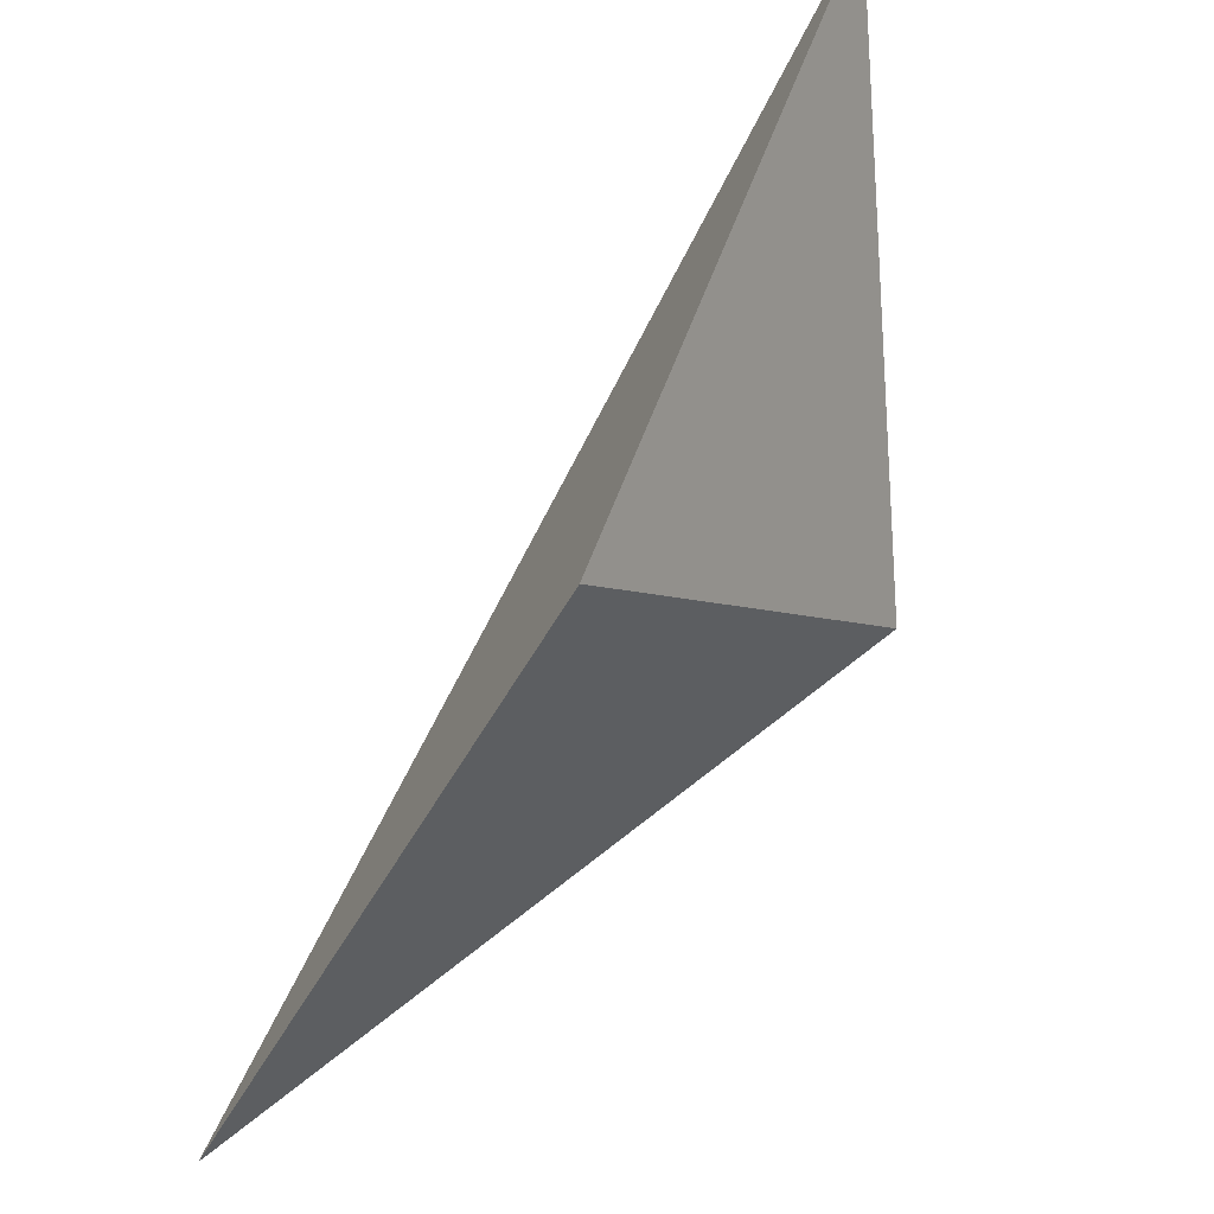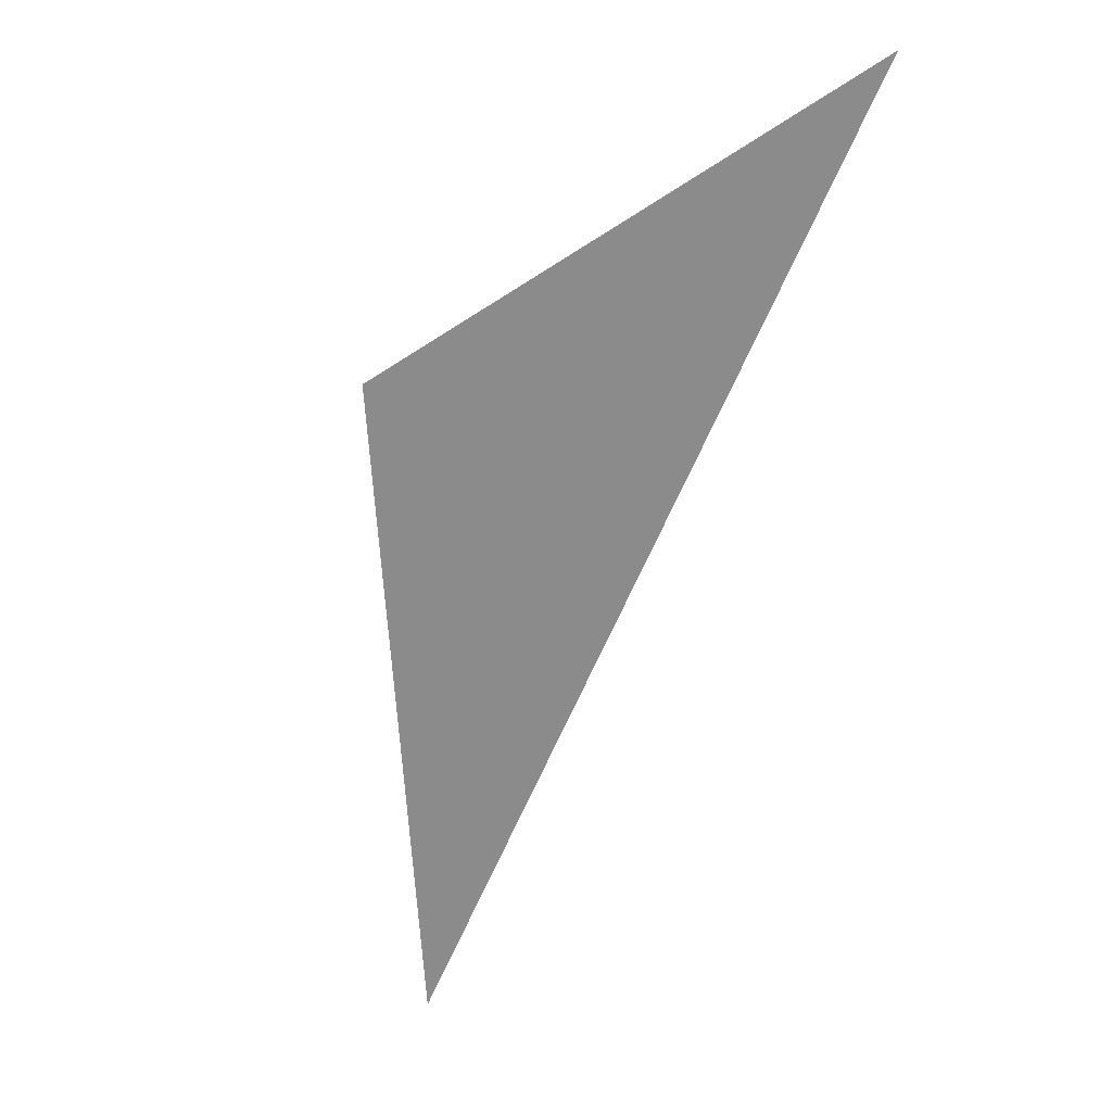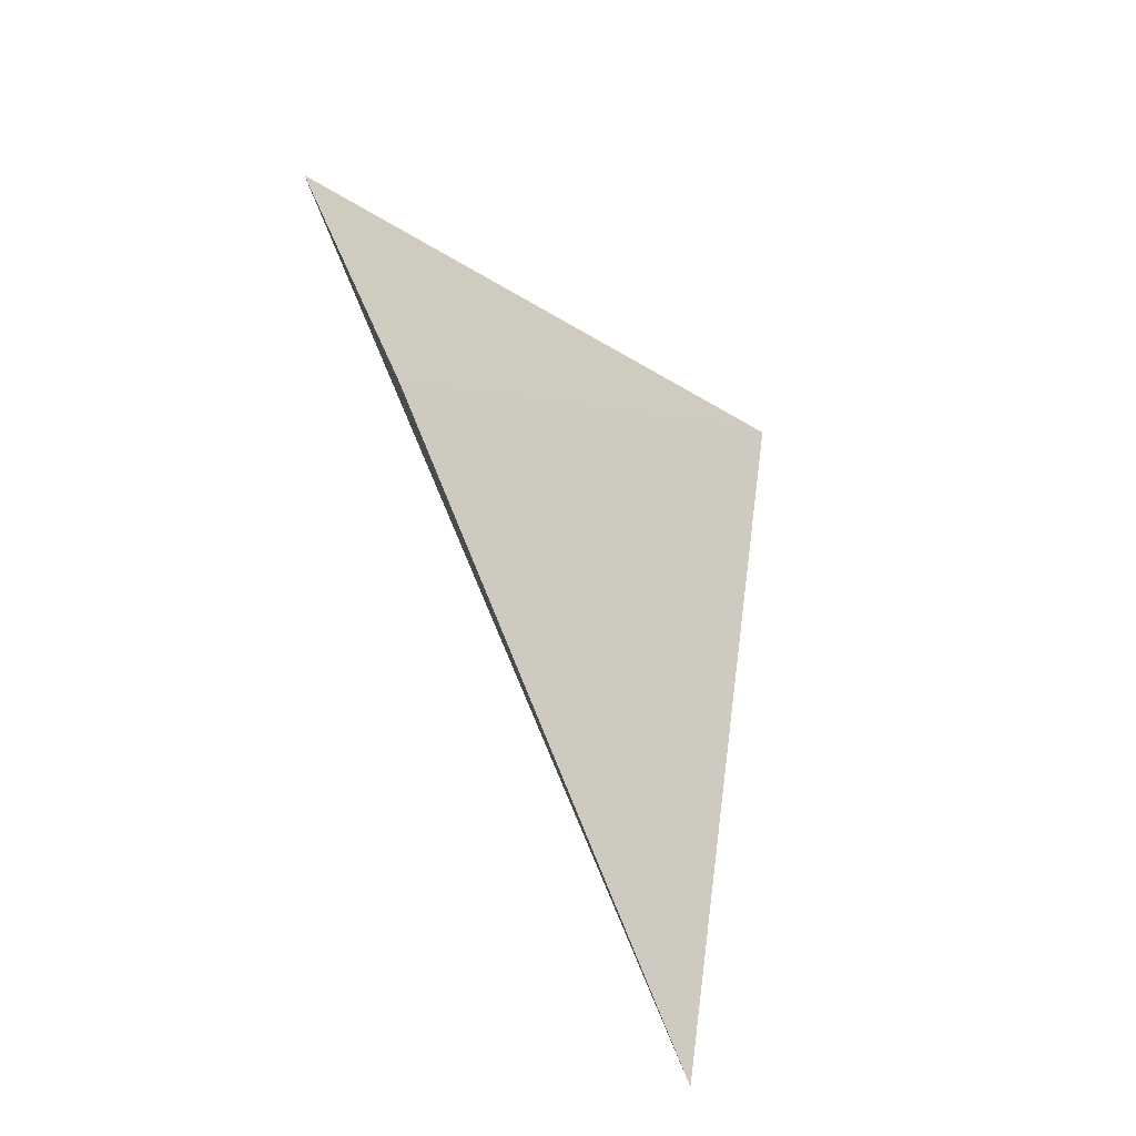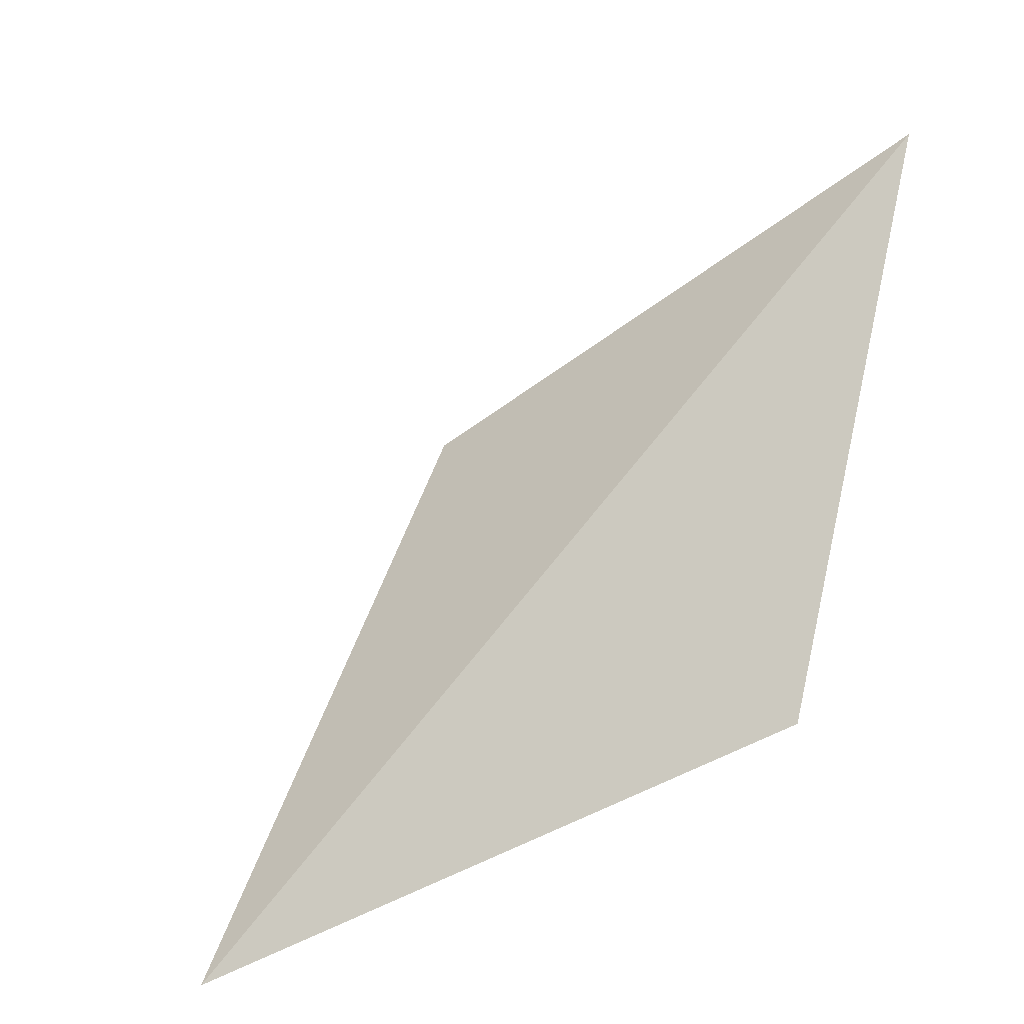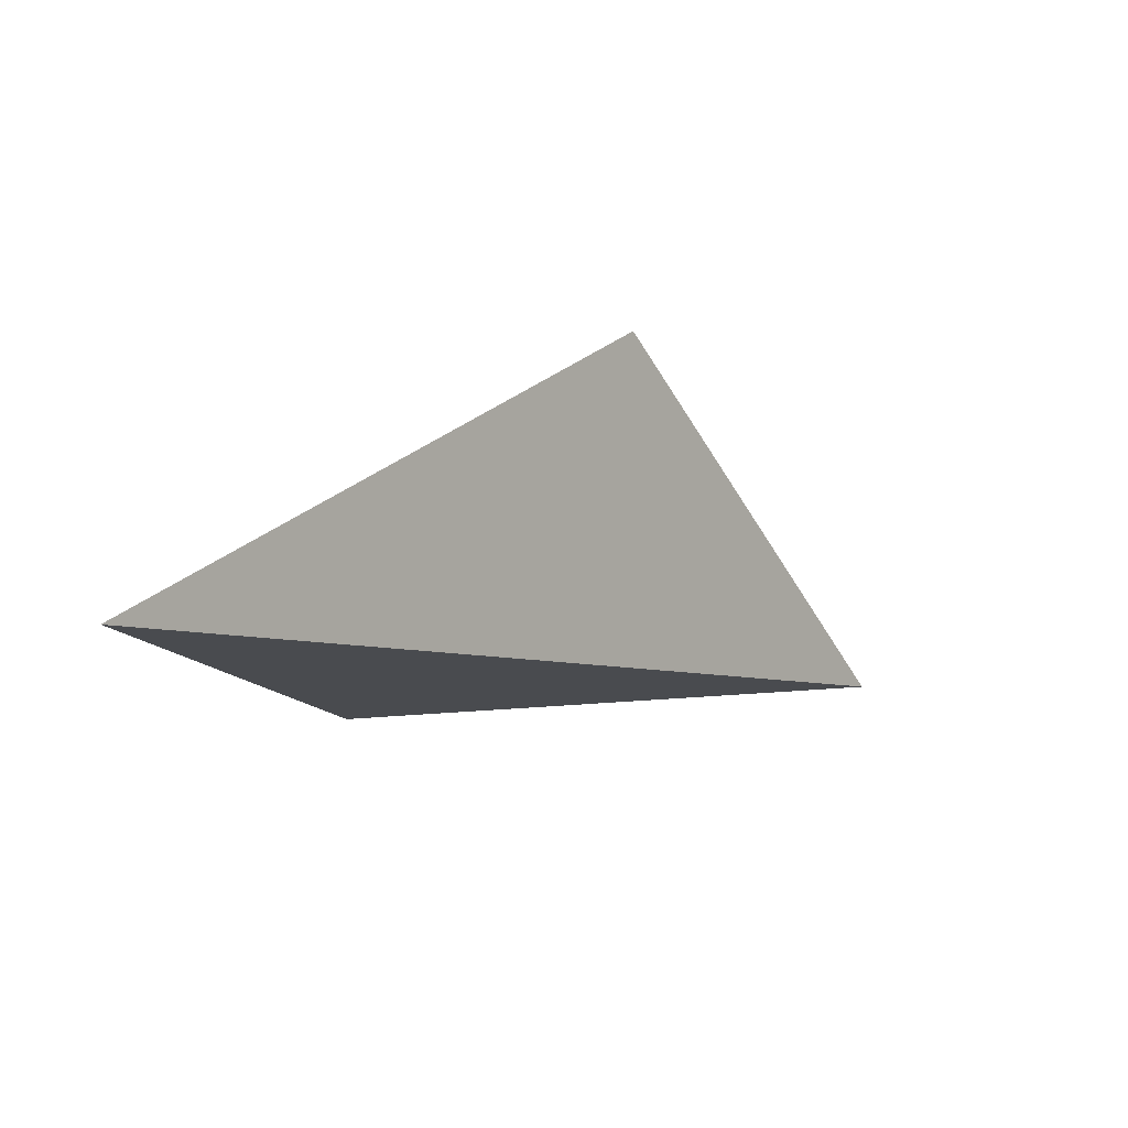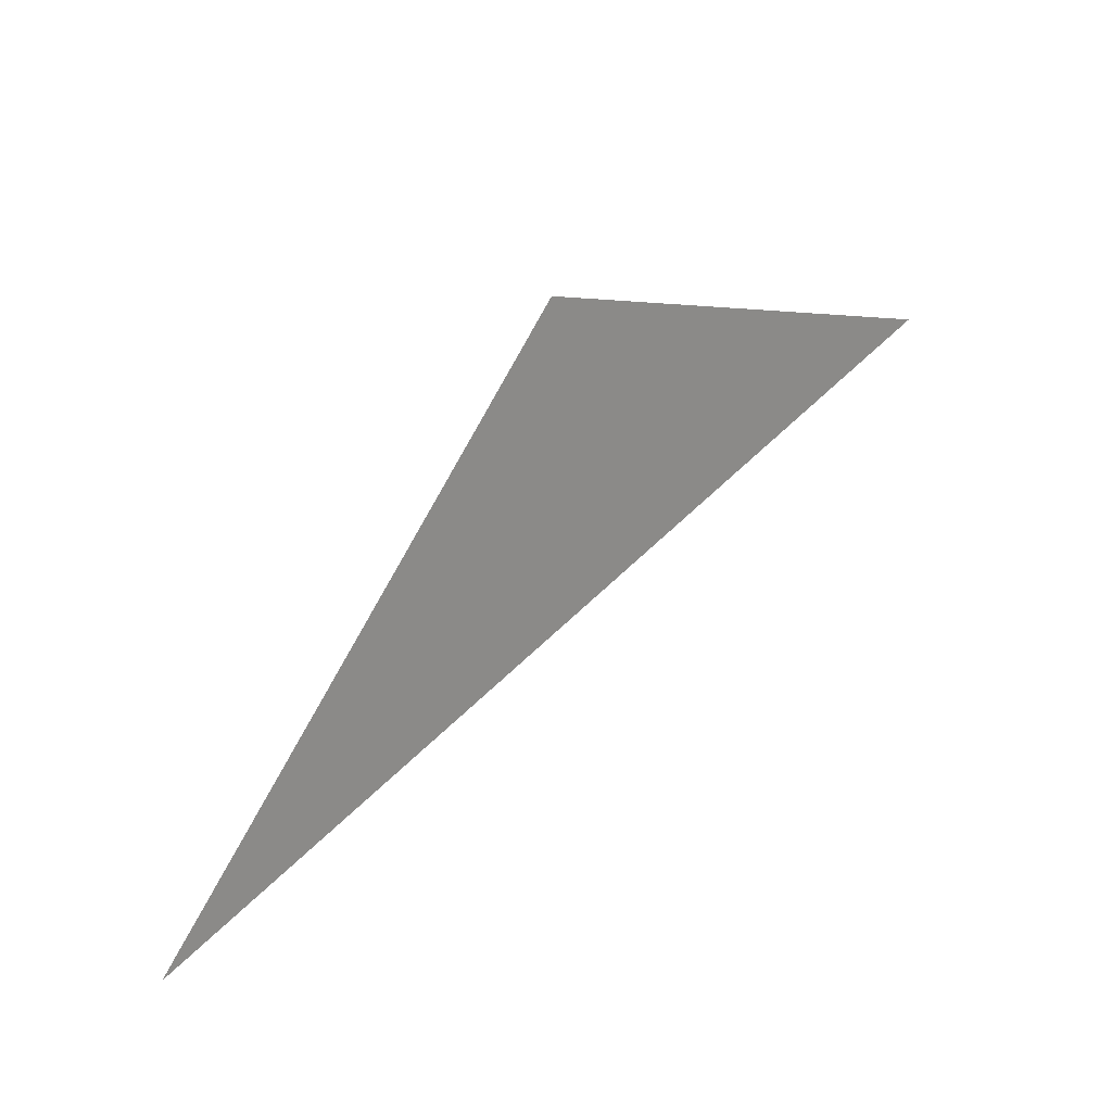
<metadata>
{"format":"obj","ext":"obj","renderer":"f3d","projection":"perspective","resolution":1024,"background":"white","views":[{"elev":-38.9,"azim":130.7,"up":"+Z"},{"elev":-14.0,"azim":-25.5,"up":"+Y"},{"elev":1.8,"azim":160.8,"up":"+Y"},{"elev":6.7,"azim":42.8,"up":"+Z"},{"elev":-80.0,"azim":-97.2,"up":"+Y"},{"elev":-38.6,"azim":-78.2,"up":"+Y"}]}
</metadata>
<code>
v 1.09 2.239 -0.7859
v 0.9296 2.598 -0.5162
v 1.188 2.783 -0.302
v 1.221 2.62 -0.6767
f 2 1 3
f 3 1 4
f 4 1 2
f 4 2 3

</code>
